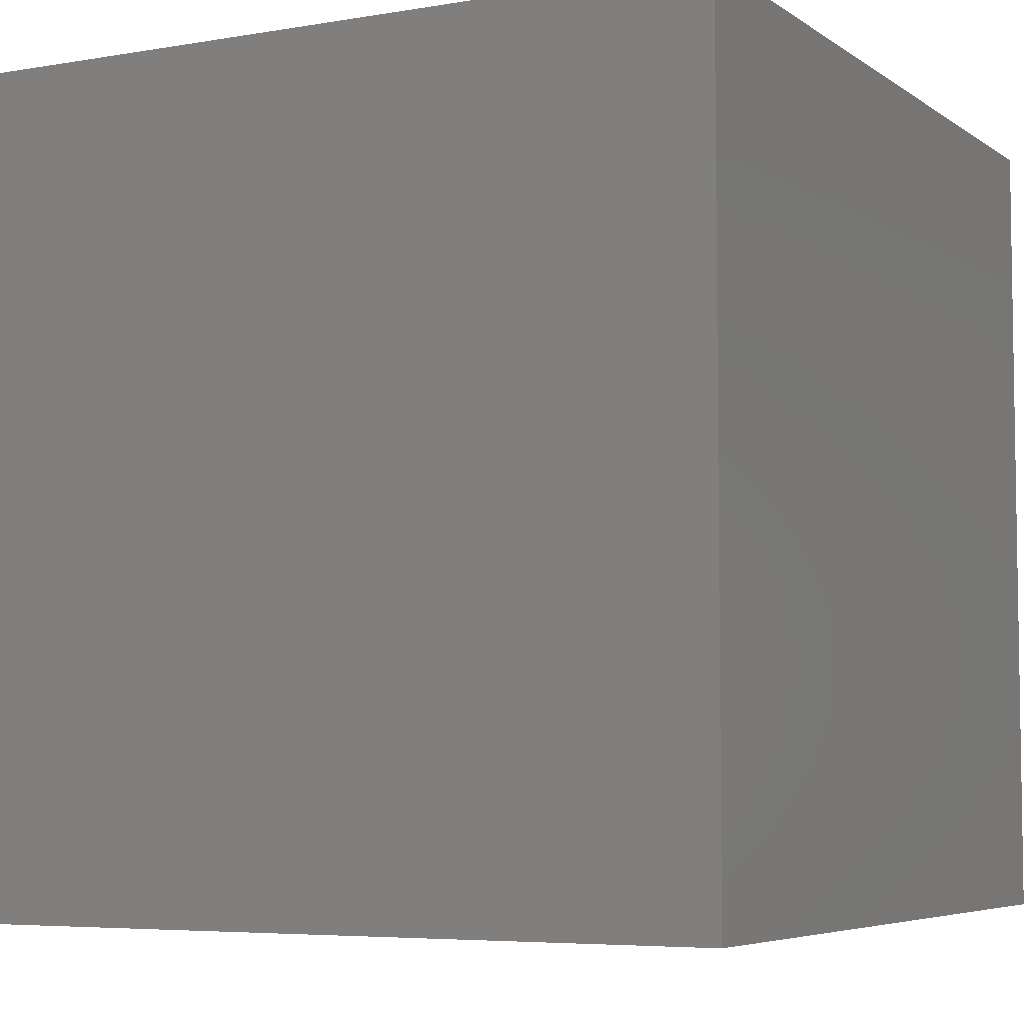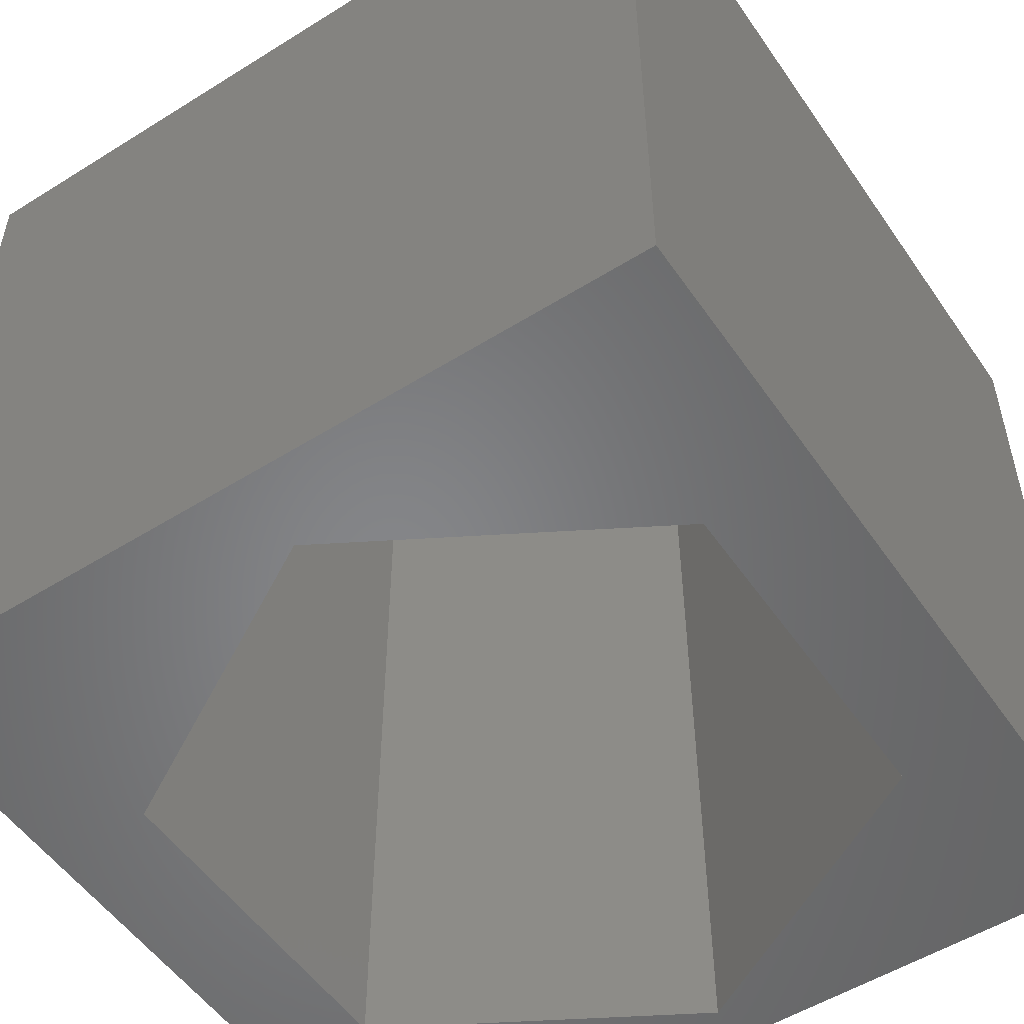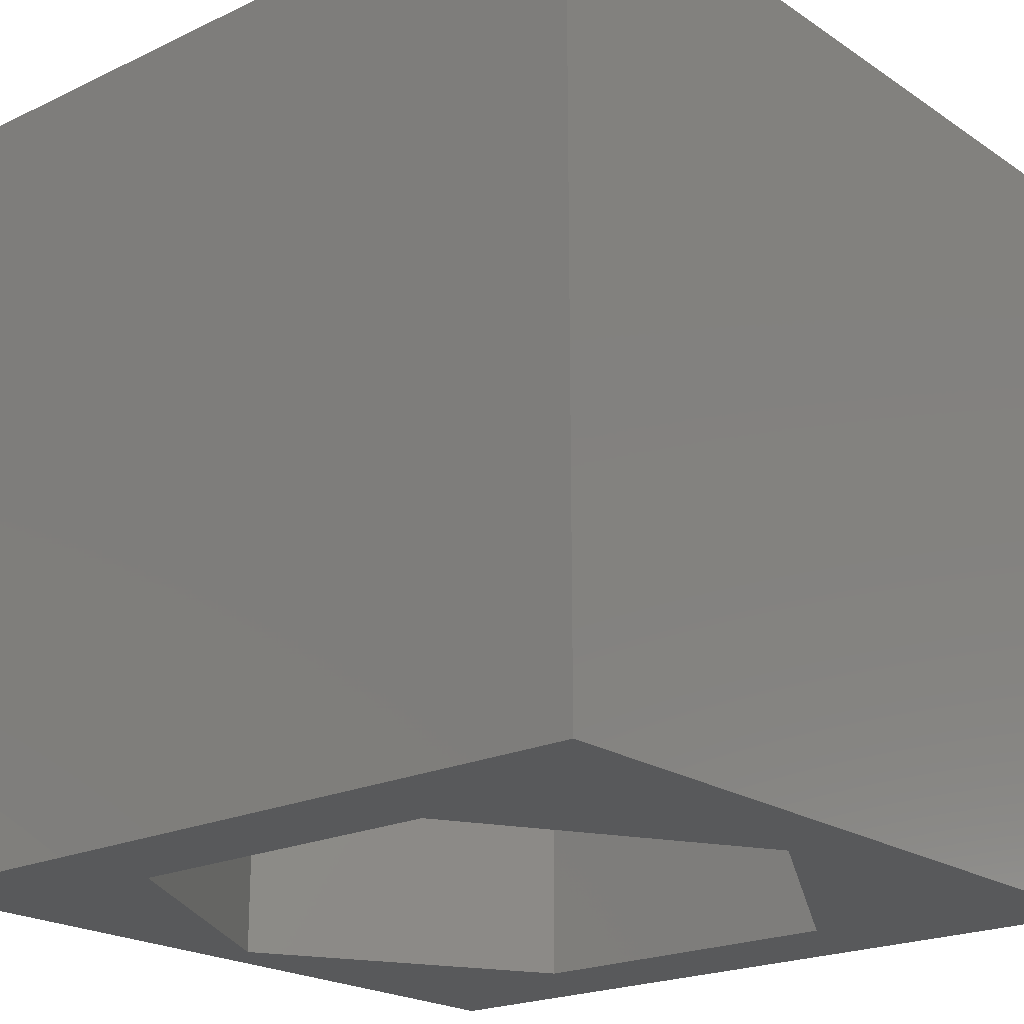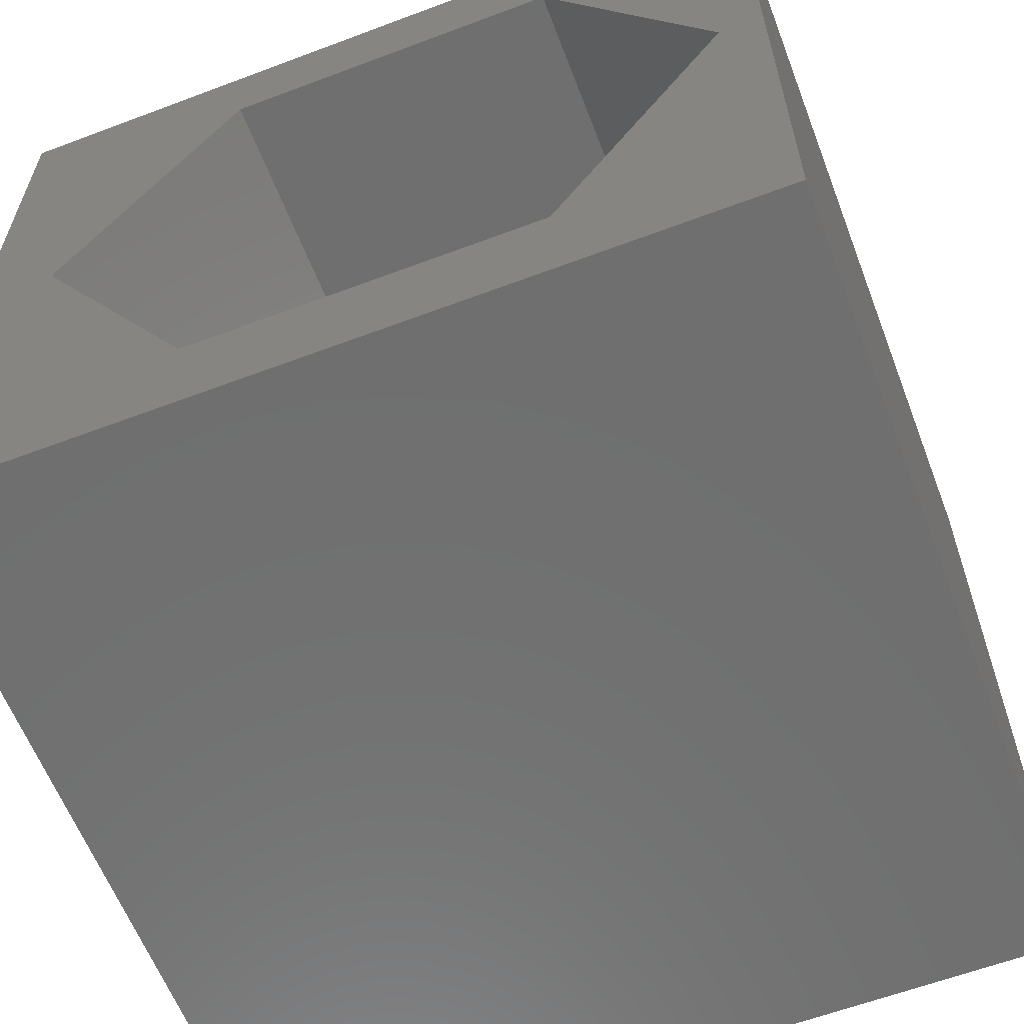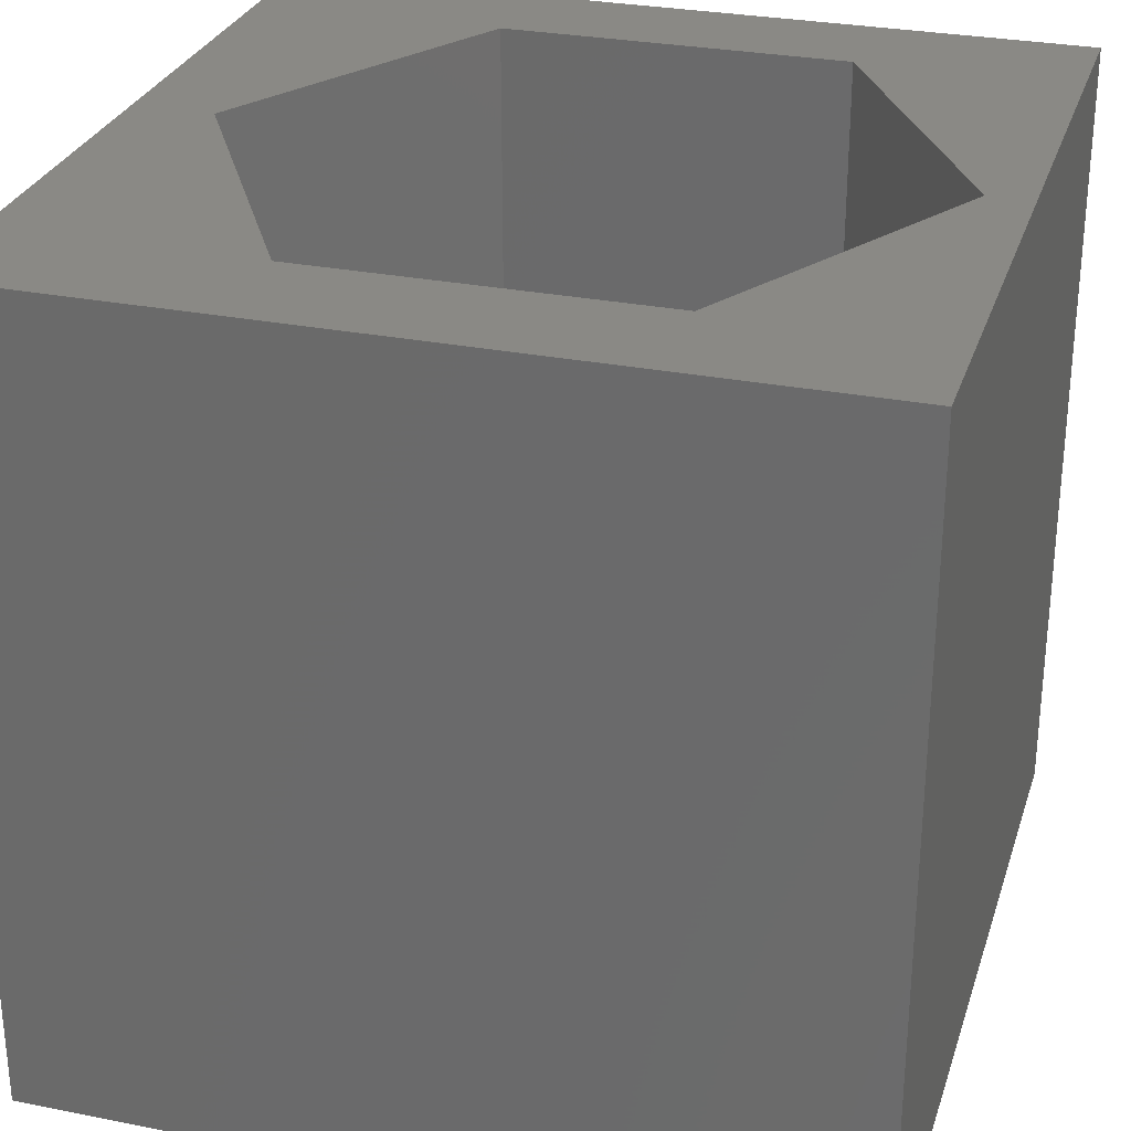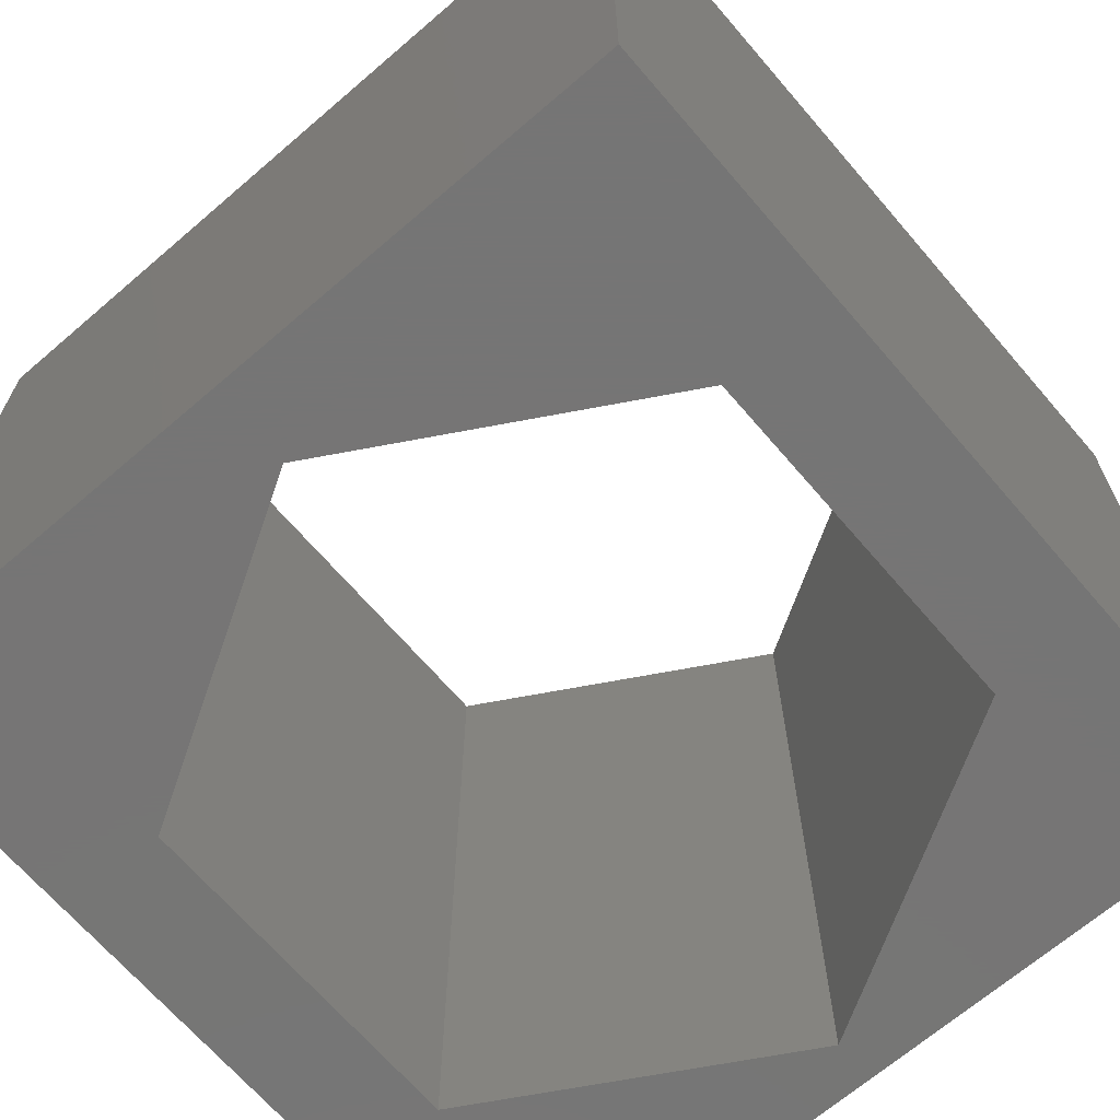
<metadata>
{"format":"stl","ext":"stl","renderer":"f3d","projection":"perspective","resolution":1024,"background":"white","views":[{"elev":-5.6,"azim":-62.1,"up":"+Z"},{"elev":-53.1,"azim":-56.2,"up":"+Z"},{"elev":-21.0,"azim":-139.7,"up":"+Z"},{"elev":-61.2,"azim":21.0,"up":"+Y"},{"elev":28.8,"azim":16.5,"up":"+Z"},{"elev":-67.9,"azim":-49.3,"up":"+Z"}]}
</metadata>
<code>
# stl→obj: 20 verts, 40 faces
v 0 10 10
v 0 10 0
v 0 0 10
v 0 0 0
v 10 10 10
v 9.462 5.027 10
v 10 0 10
v 7.342 1.356 10
v 3.104 1.356 10
v 0.9843 5.027 10
v 3.104 8.698 10
v 7.342 8.698 10
v 10 10 0
v 10 0 0
v 0.9843 5.027 0
v 3.104 1.356 0
v 7.342 1.356 0
v 9.462 5.027 0
v 7.342 8.698 0
v 3.104 8.698 0
f 1 2 3
f 3 2 4
f 5 6 7
f 7 6 8
f 7 8 3
f 8 9 3
f 3 9 10
f 3 10 1
f 1 10 11
f 1 11 5
f 5 11 12
f 5 12 6
f 13 5 14
f 14 5 7
f 2 15 4
f 4 15 16
f 4 16 14
f 16 17 14
f 14 17 18
f 14 18 13
f 13 18 19
f 13 19 2
f 2 19 20
f 2 20 15
f 5 13 1
f 1 13 2
f 14 7 4
f 4 7 3
f 15 20 10
f 10 20 11
f 20 19 11
f 11 19 12
f 19 18 12
f 12 18 6
f 18 17 6
f 6 17 8
f 17 16 8
f 8 16 9
f 16 15 9
f 9 15 10

</code>
